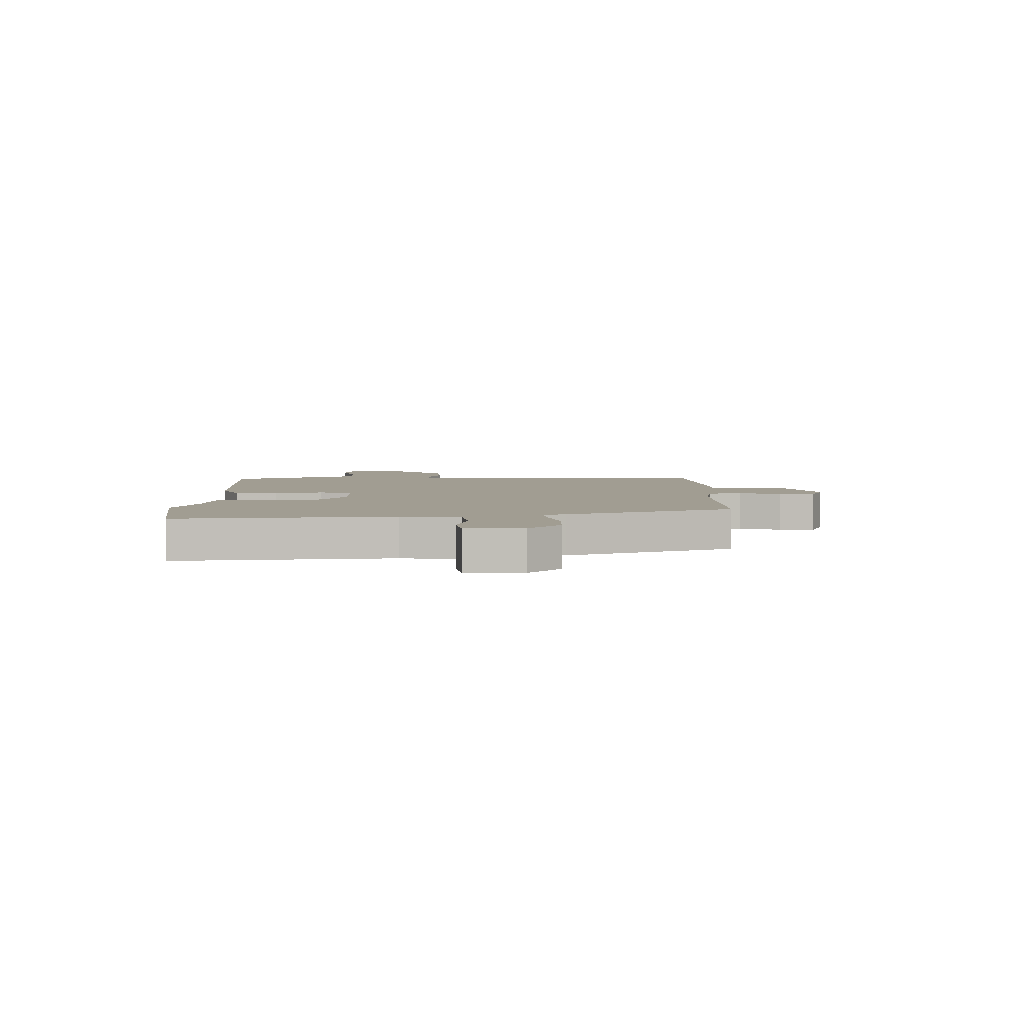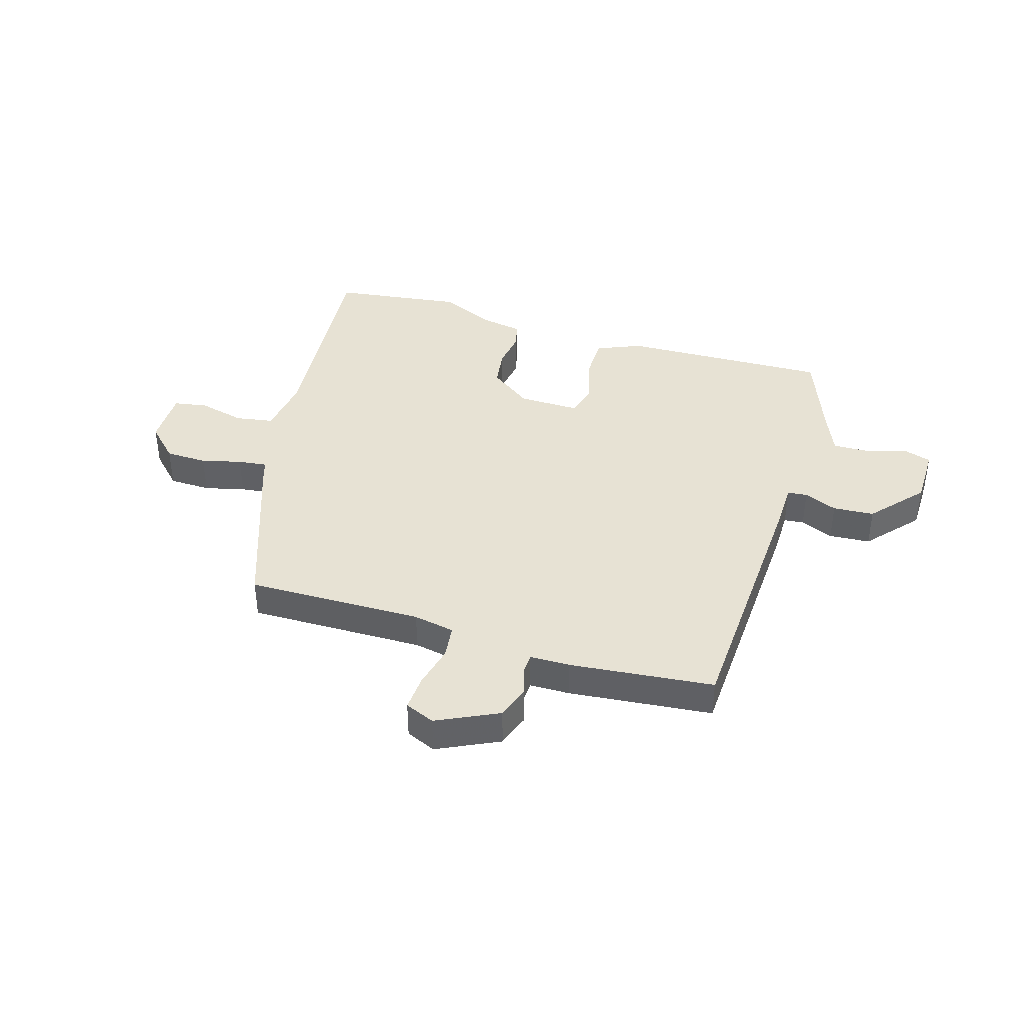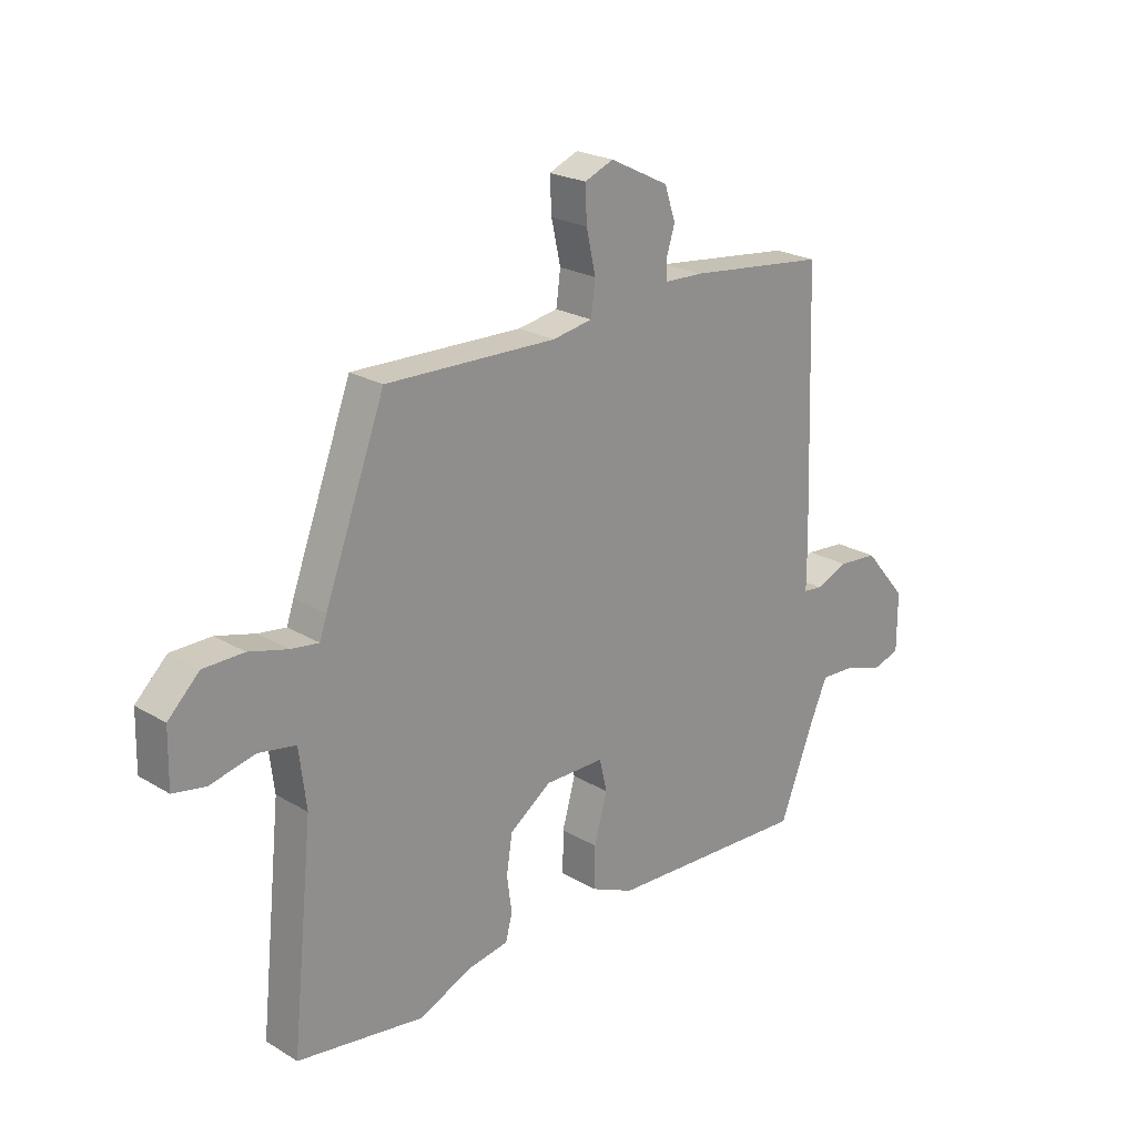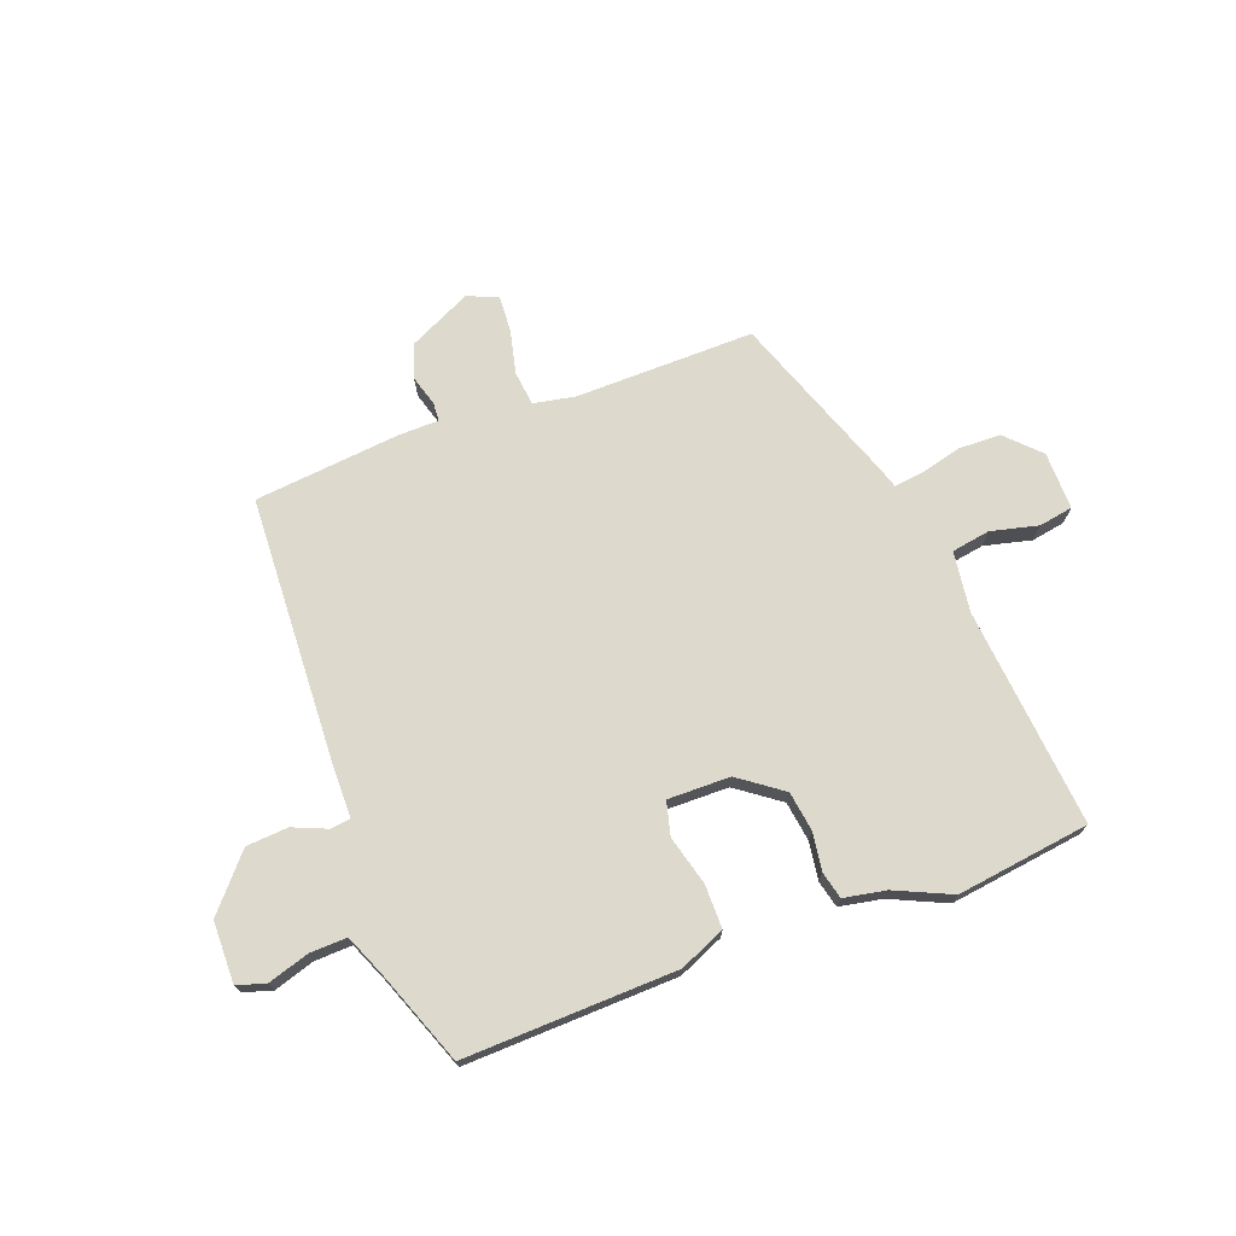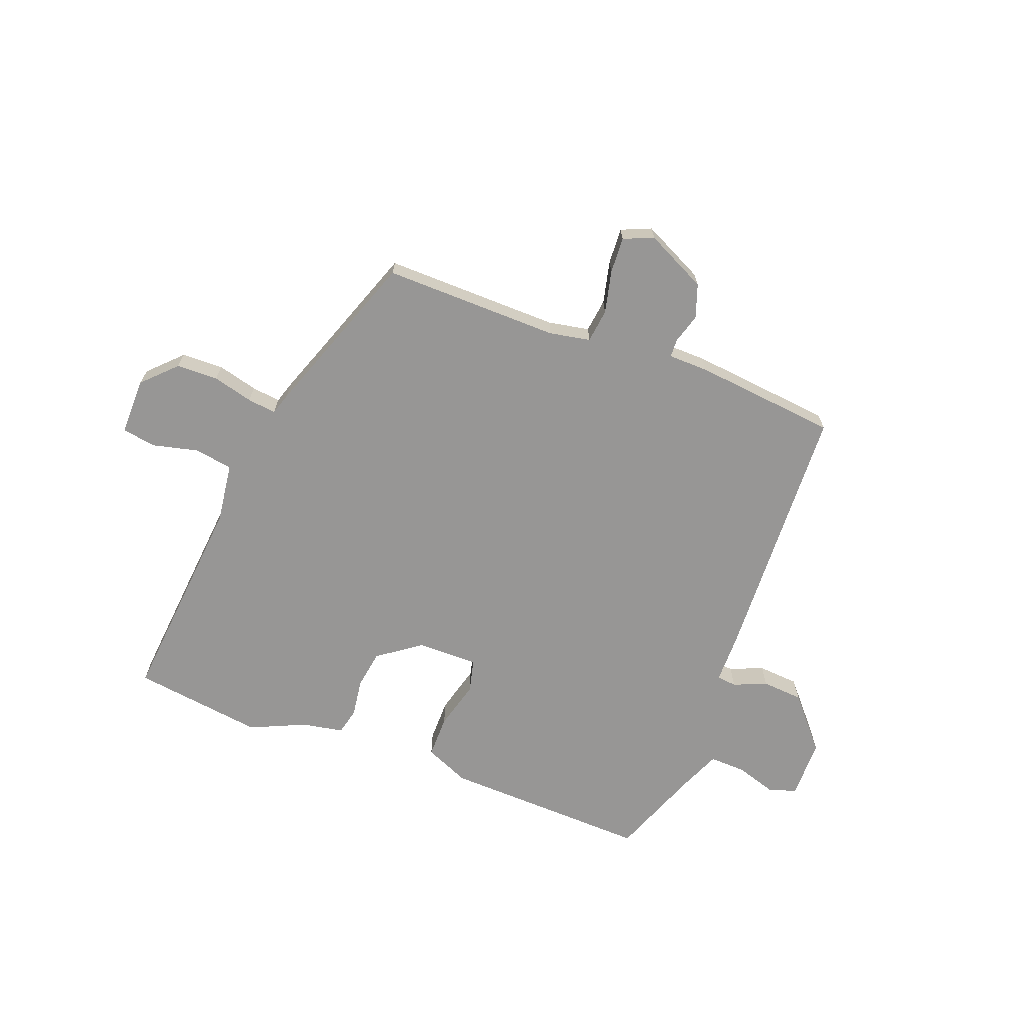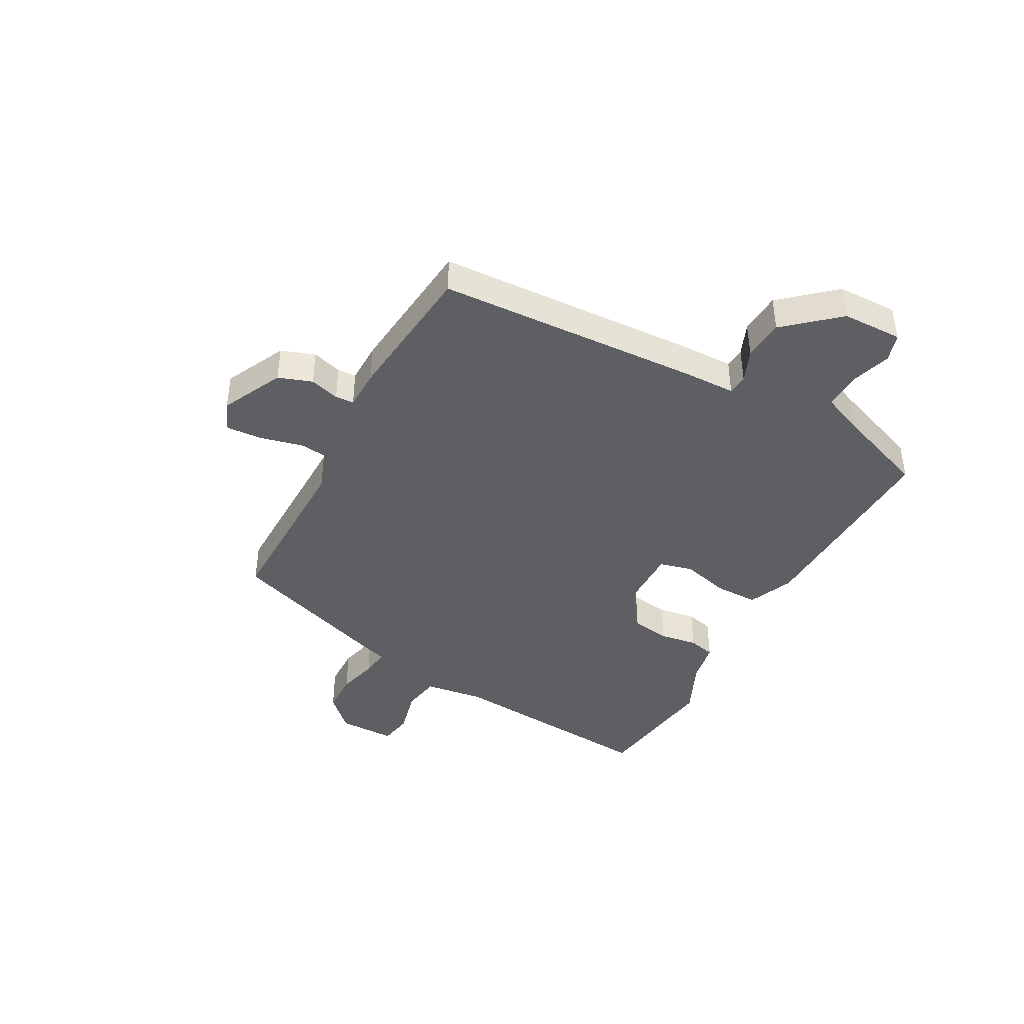
<metadata>
{"format":"obj","ext":"obj","renderer":"f3d","projection":"perspective","resolution":1024,"background":"white","views":[{"elev":4.6,"azim":-90.4,"up":"+Y"},{"elev":39.8,"azim":17.7,"up":"+Y"},{"elev":22.8,"azim":-44.5,"up":"+Z"},{"elev":72.0,"azim":160.2,"up":"+Y"},{"elev":-68.0,"azim":-20.2,"up":"+Y"},{"elev":-41.7,"azim":62.4,"up":"+Y"}]}
</metadata>
<code>
v 0.474 0.07 -0.503
v 0.105 0.07 -0.487
v 0.026 0.07 -0.452
v 0.027 0.07 -0.376
v 0.051 0.07 -0.29
v 0.037 0.07 -0.231
v -0.072 0.07 -0.231
v -0.148 0.07 -0.285
v -0.159 0.07 -0.354
v -0.15 0.07 -0.421
v -0.162 0.07 -0.468
v -0.236 0.07 -0.481
v -0.334 0.07 -0.524
v -0.566 0.07 -0.49
v -0.527 0.07 -0.108
v -0.54 0.07 -0.002
v -0.607 0.07 0.01
v -0.69 0.07 -0.009
v -0.749 0.07 0.002
v -0.747 0.07 0.103
v -0.69 0.07 0.159
v -0.616 0.07 0.16
v -0.545 0.07 0.141
v -0.494 0.07 0.134
v -0.481 0.07 0.173
v -0.371 0.07 0.467
v -0.059 0.07 0.459
v 0.014 0.07 0.472
v 0.022 0.07 0.532
v 0.005 0.07 0.608
v 0.002 0.07 0.672
v 0.055 0.07 0.694
v 0.163 0.07 0.64
v 0.183 0.07 0.58
v 0.167 0.07 0.528
v 0.168 0.07 0.495
v 0.239 0.07 0.493
v 0.493 0.07 0.464
v 0.509 0.07 -0.005
v 0.509 0.07 -0.094
v 0.544 0.07 -0.098
v 0.603 0.07 -0.074
v 0.676 0.07 -0.08
v 0.755 0.07 -0.173
v 0.755 0.07 -0.28
v 0.705 0.07 -0.295
v 0.634 0.07 -0.272
v 0.569 0.07 -0.269
v 0.538 0.07 -0.34
v 0.474 0 -0.503
v 0.105 0 -0.487
v 0.026 0 -0.452
v 0.027 0 -0.376
v 0.051 0 -0.29
v 0.037 0 -0.231
v -0.072 0 -0.231
v -0.148 0 -0.285
v -0.159 0 -0.354
v -0.15 0 -0.421
v -0.162 0 -0.468
v -0.236 0 -0.481
v -0.334 0 -0.524
v -0.566 0 -0.49
v -0.527 0 -0.108
v -0.54 0 -0.002
v -0.607 0 0.01
v -0.69 0 -0.009
v -0.749 0 0.002
v -0.747 0 0.103
v -0.69 0 0.159
v -0.616 0 0.16
v -0.545 0 0.141
v -0.494 0 0.134
v -0.481 0 0.173
v -0.371 0 0.467
v -0.059 0 0.459
v 0.014 0 0.472
v 0.022 0 0.532
v 0.005 0 0.608
v 0.002 0 0.672
v 0.055 0 0.694
v 0.163 0 0.64
v 0.183 0 0.58
v 0.167 0 0.528
v 0.168 0 0.495
v 0.239 0 0.493
v 0.493 0 0.464
v 0.509 0 -0.005
v 0.509 0 -0.094
v 0.544 0 -0.098
v 0.603 0 -0.074
v 0.676 0 -0.08
v 0.755 0 -0.173
v 0.755 0 -0.28
v 0.705 0 -0.295
v 0.634 0 -0.272
v 0.569 0 -0.269
v 0.538 0 -0.34
f 44 45 46 47
f 44 47 48
f 41 42 43 44
f 40 41 44 48
f 37 38 39 40
f 36 37 40 48
f 32 33 34 35
f 32 35 36
f 29 30 31 32
f 28 29 32 36
f 27 28 36 48
f 24 25 26 27
f 20 21 22 23
f 20 23 24
f 17 18 19 20
f 16 17 20 24
f 15 16 24 27
f 12 13 14 15
f 9 10 11 12
f 8 9 12 15
f 7 8 15 27
f 2 3 4 5
f 49 1 2 5
f 49 5 6
f 48 49 6
f 27 48 6
f 6 7 27
f 96 95 94 93
f 97 96 93
f 93 92 91 90
f 97 93 90 89
f 89 88 87 86
f 97 89 86 85
f 84 83 82 81
f 85 84 81
f 81 80 79 78
f 85 81 78 77
f 97 85 77 76
f 76 75 74 73
f 72 71 70 69
f 73 72 69
f 69 68 67 66
f 73 69 66 65
f 76 73 65 64
f 64 63 62 61
f 61 60 59 58
f 64 61 58 57
f 76 64 57 56
f 54 53 52 51
f 54 51 50 98
f 55 54 98
f 55 98 97
f 55 97 76
f 76 56 55
f 1 50 51 2
f 2 51 52 3
f 3 52 53 4
f 4 53 54 5
f 5 54 55 6
f 6 55 56 7
f 7 56 57 8
f 8 57 58 9
f 9 58 59 10
f 10 59 60 11
f 11 60 61 12
f 12 61 62 13
f 13 62 63 14
f 14 63 64 15
f 15 64 65 16
f 16 65 66 17
f 17 66 67 18
f 18 67 68 19
f 19 68 69 20
f 20 69 70 21
f 21 70 71 22
f 22 71 72 23
f 23 72 73 24
f 24 73 74 25
f 25 74 75 26
f 26 75 76 27
f 27 76 77 28
f 28 77 78 29
f 29 78 79 30
f 30 79 80 31
f 31 80 81 32
f 32 81 82 33
f 33 82 83 34
f 34 83 84 35
f 35 84 85 36
f 36 85 86 37
f 37 86 87 38
f 38 87 88 39
f 39 88 89 40
f 40 89 90 41
f 41 90 91 42
f 42 91 92 43
f 43 92 93 44
f 44 93 94 45
f 45 94 95 46
f 46 95 96 47
f 47 96 97 48
f 48 97 98 49
f 49 98 50 1

</code>
